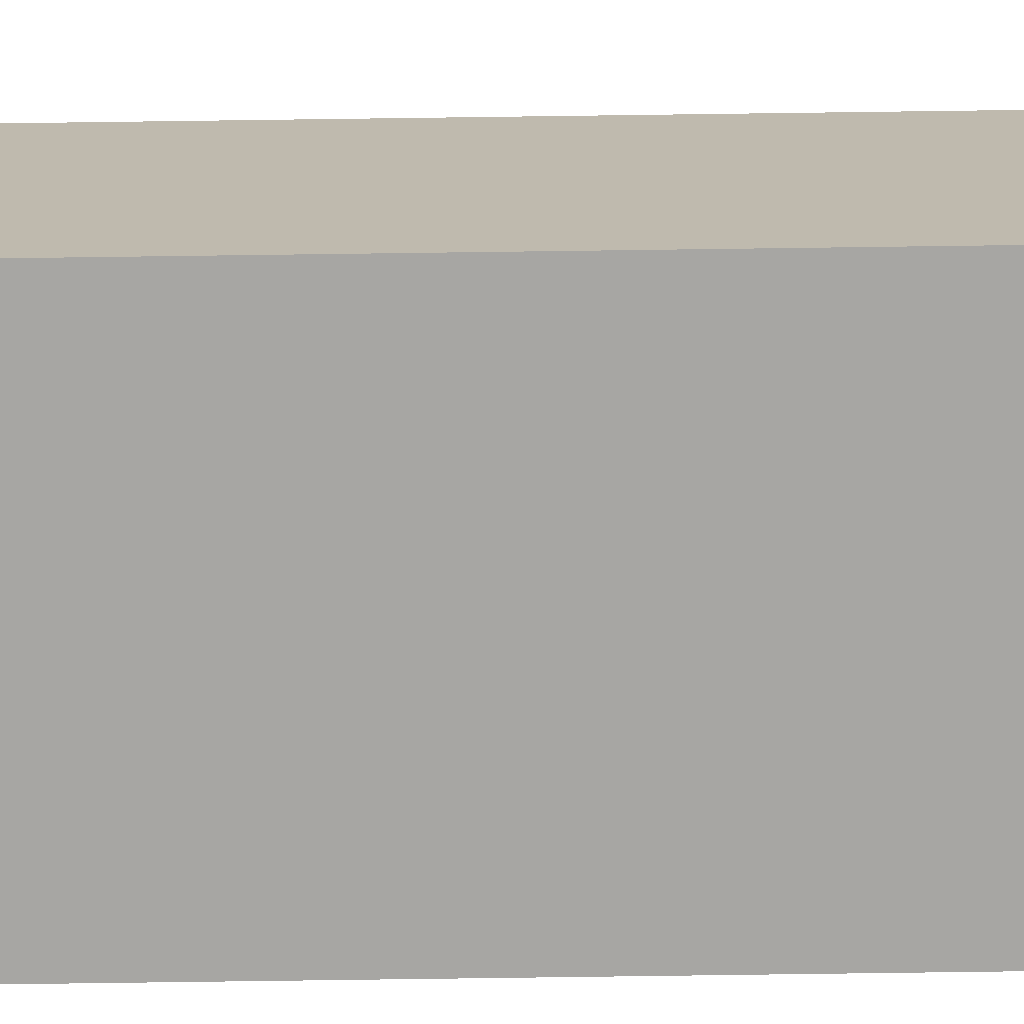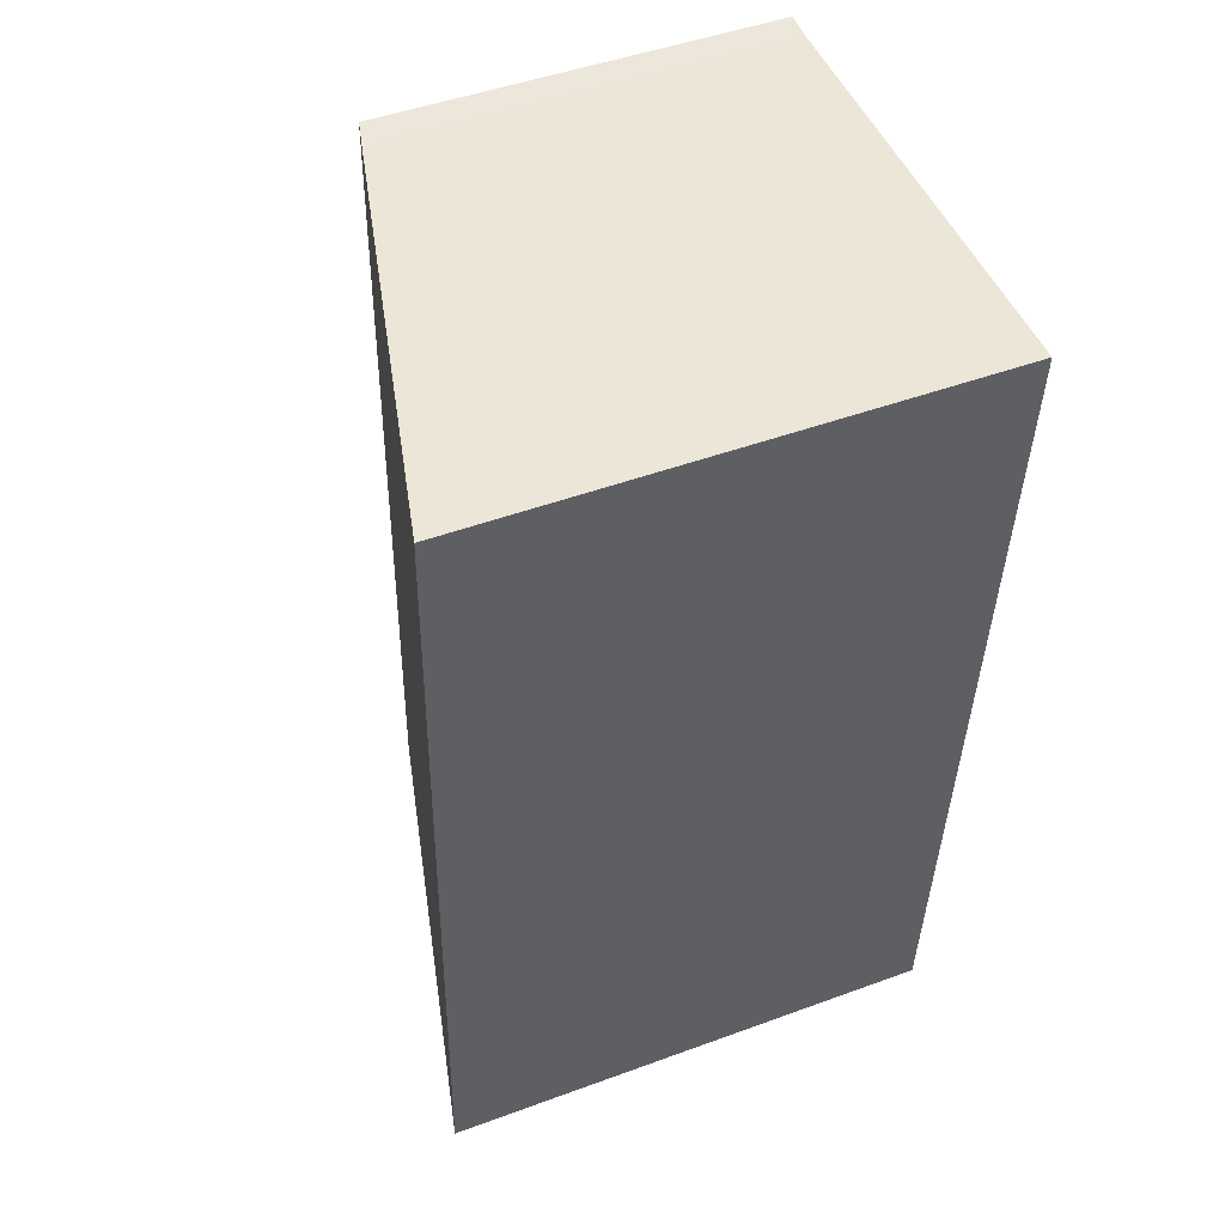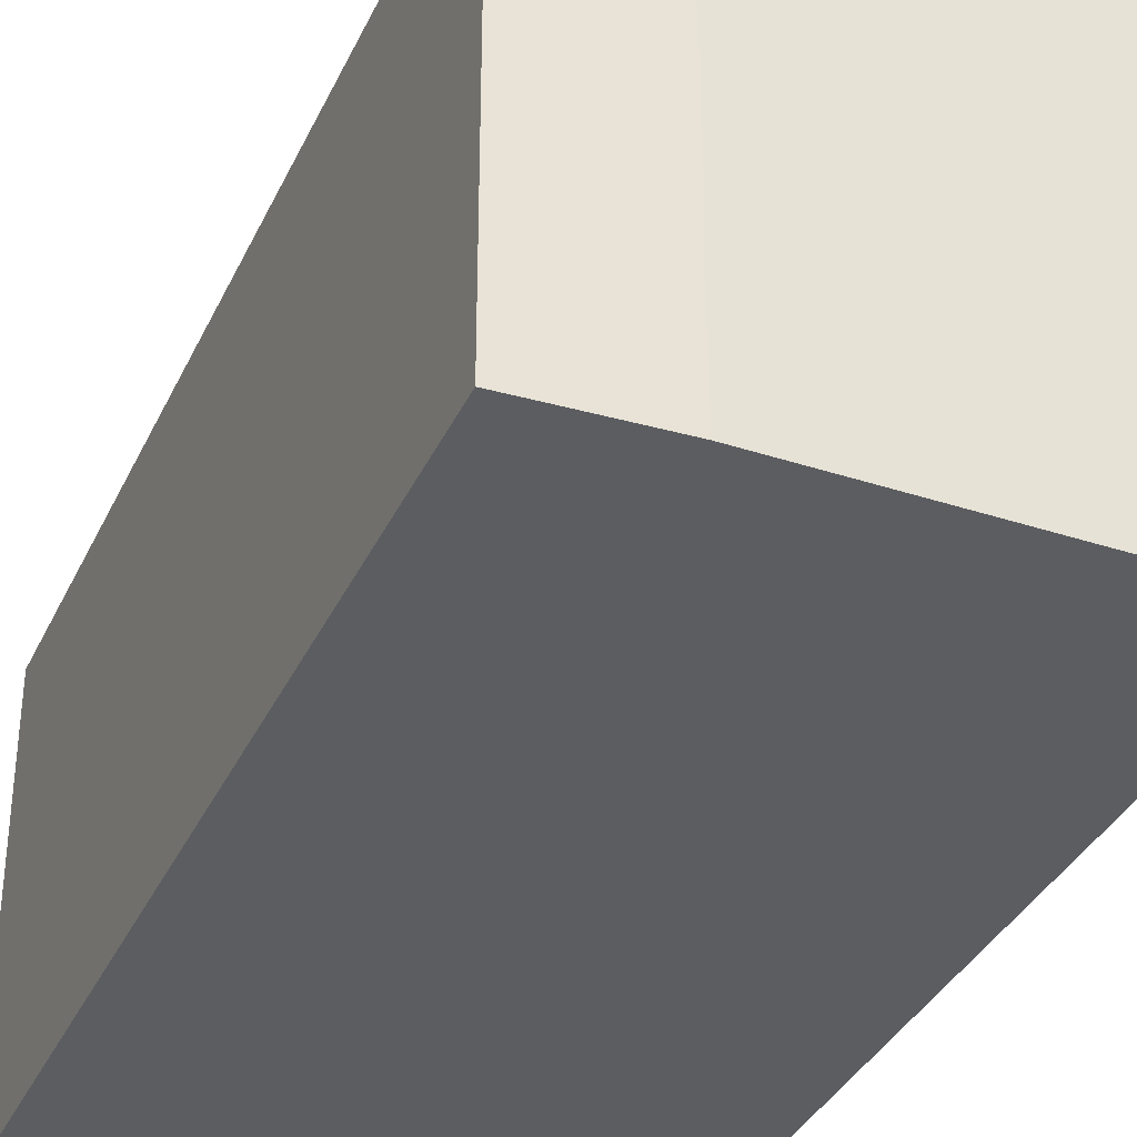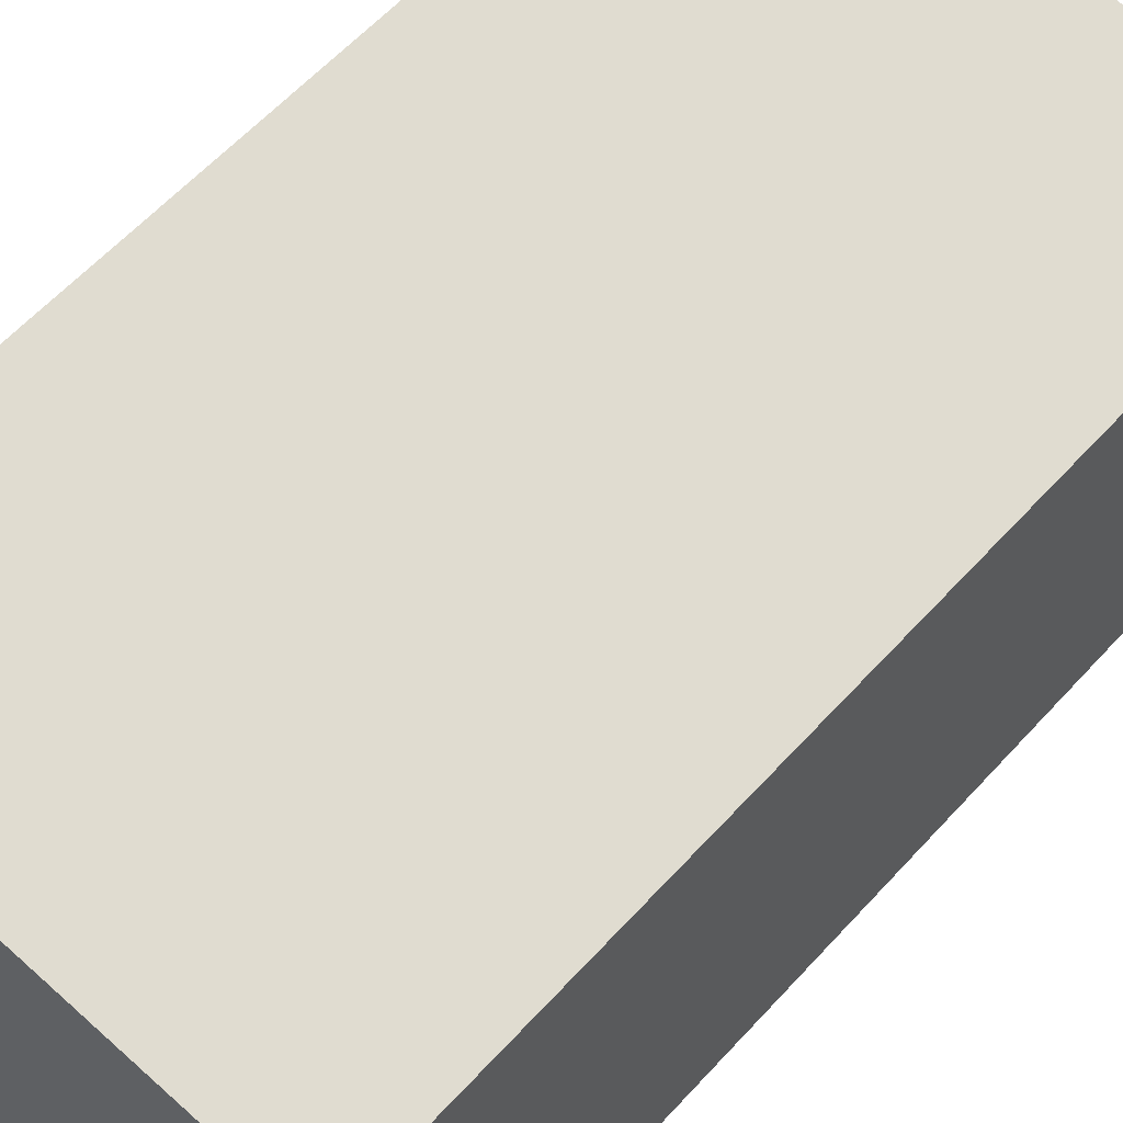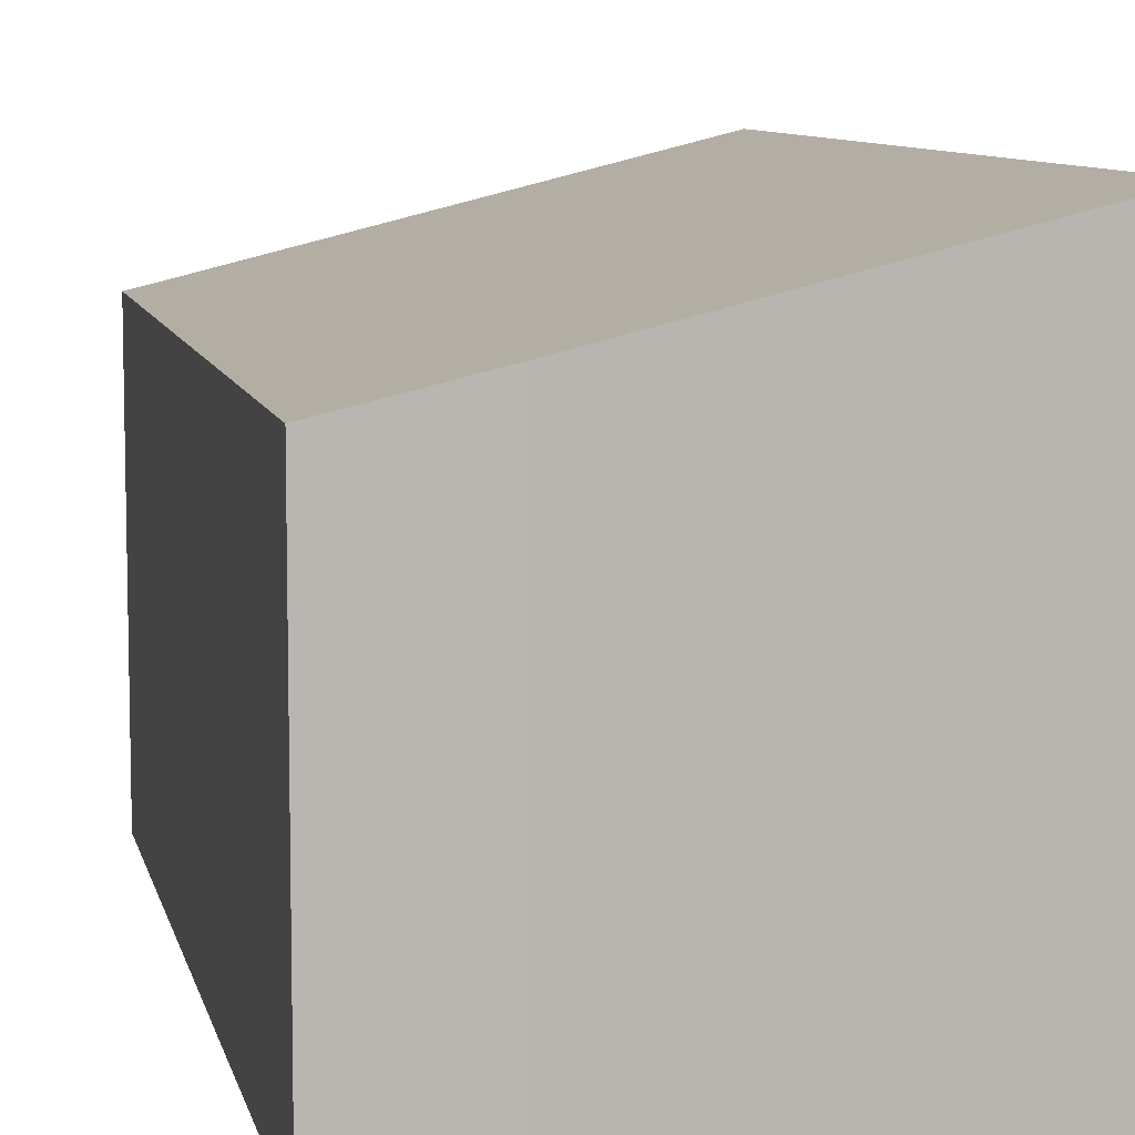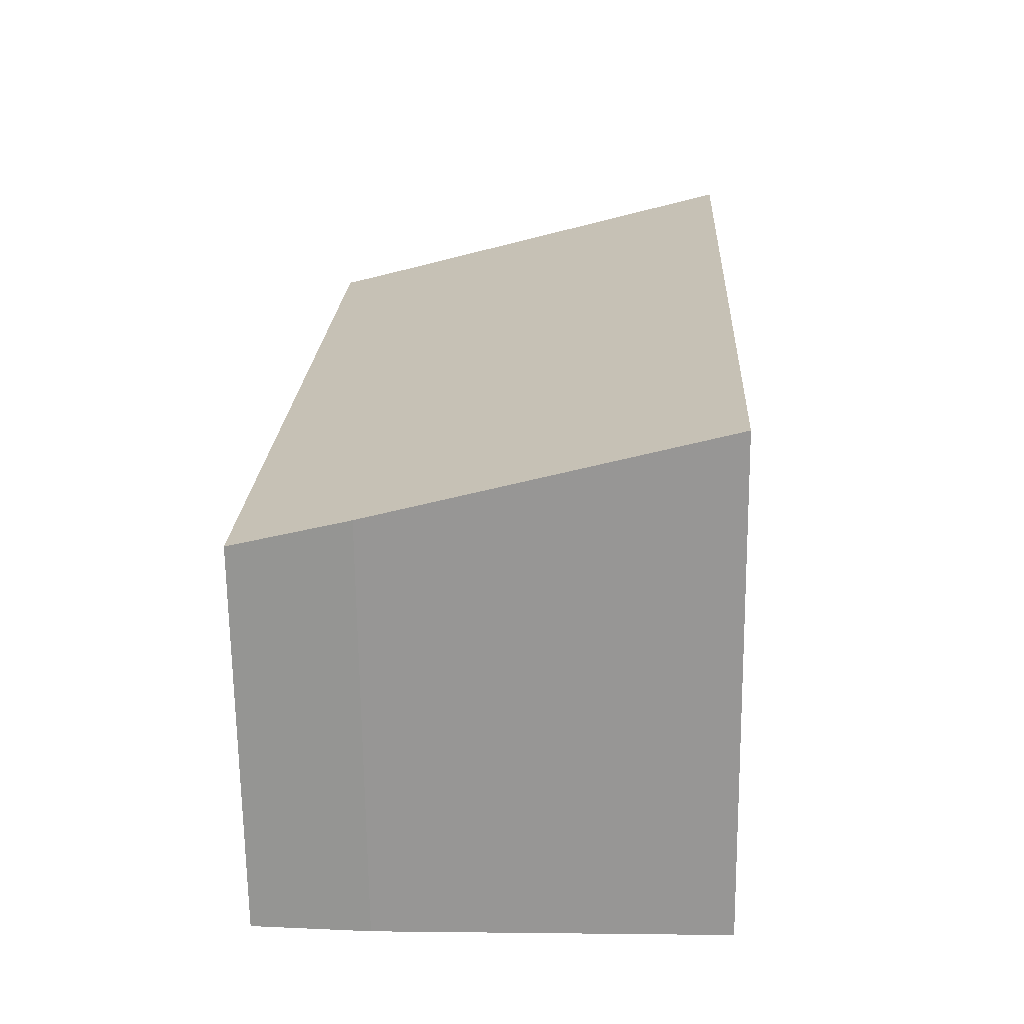
<metadata>
{"format":"obj","ext":"obj","renderer":"f3d","projection":"perspective","resolution":1024,"background":"white","views":[{"elev":-74.2,"azim":-92.2,"up":"+Y"},{"elev":48.5,"azim":-112.2,"up":"+Z"},{"elev":-35.6,"azim":154.4,"up":"+Y"},{"elev":60.7,"azim":39.2,"up":"+Y"},{"elev":8.5,"azim":165.1,"up":"+Y"},{"elev":-68.3,"azim":-179.3,"up":"+Z"}]}
</metadata>
<code>
v  0 3.717 2.276e-16
v  2.874 3.103 -6.521
v  0.342 3.717 -6.615
v  3.727 2.896 -6.44
v  3.177 2.948 0.033
v  3.387 2.897 0.053
v  3.387 -3.245e-18 0.053
v  3.727 3.943e-16 -6.44
v  2.874 3.993e-16 -6.521
v  0.342 4.051e-16 -6.615
v  0 0 0
v  3.177 -2.021e-18 0.033
g defaultobject
f 1 2 3
f 2 1 4
f 4 1 5
f 4 5 6
f 7 4 6
f 4 7 8
f 4 9 2
f 9 4 8
f 2 10 3
f 10 2 9
f 10 1 3
f 1 10 11
f 12 6 5
f 6 12 7
f 11 5 1
f 5 11 12
f 9 11 10
f 11 9 8
f 11 8 12
f 12 8 7

</code>
